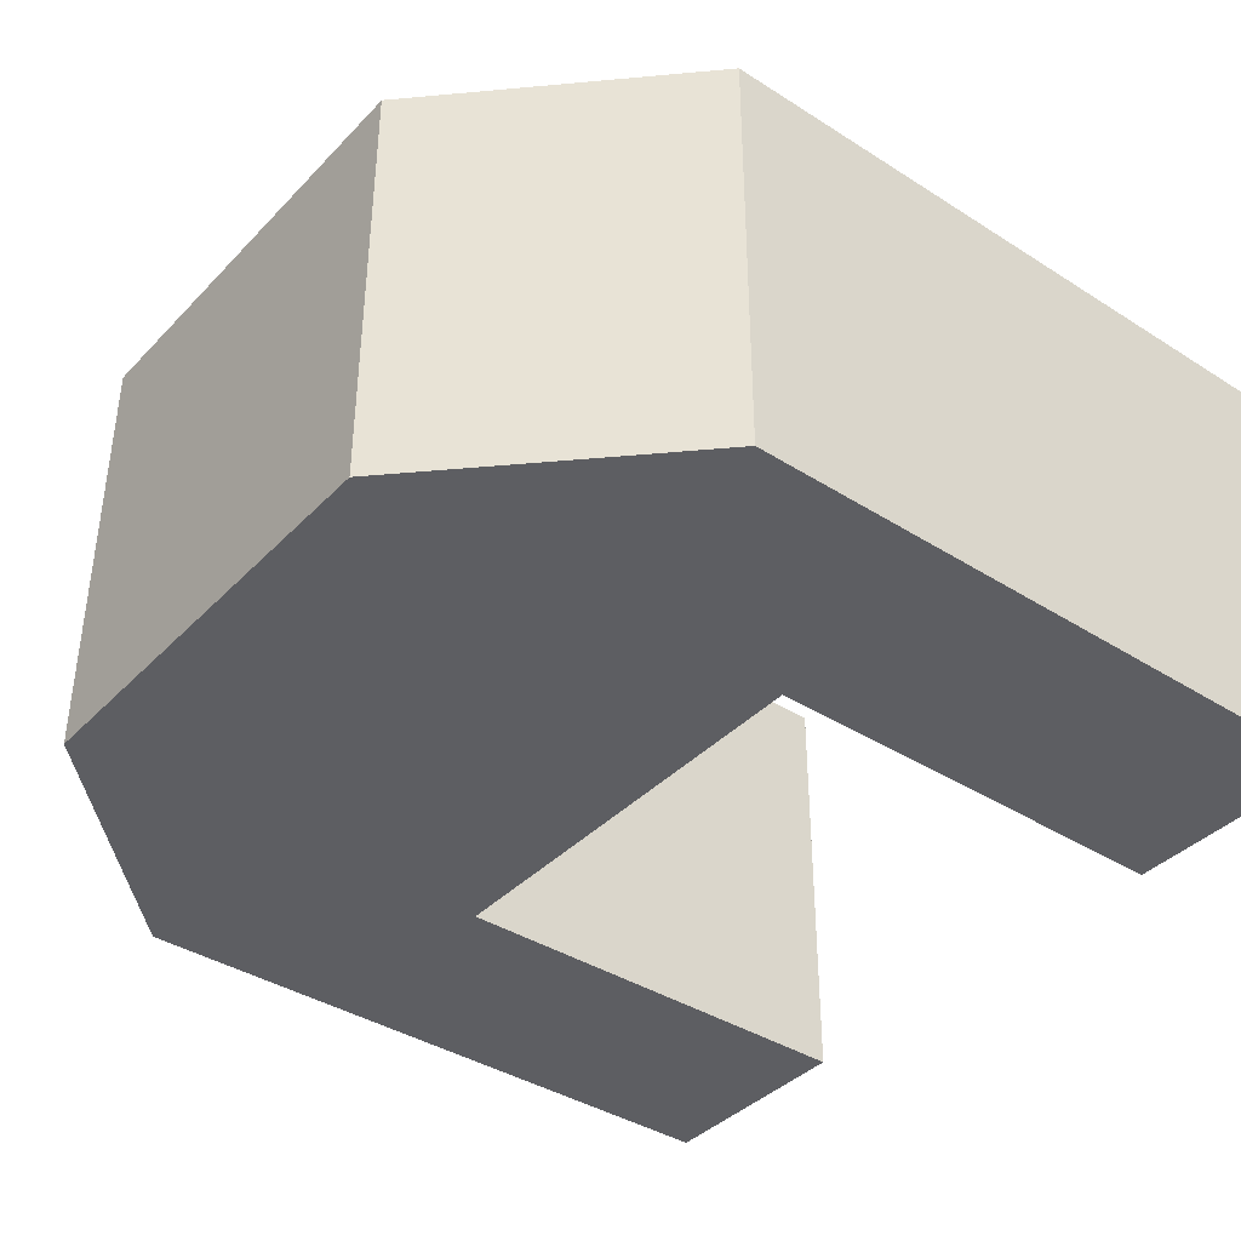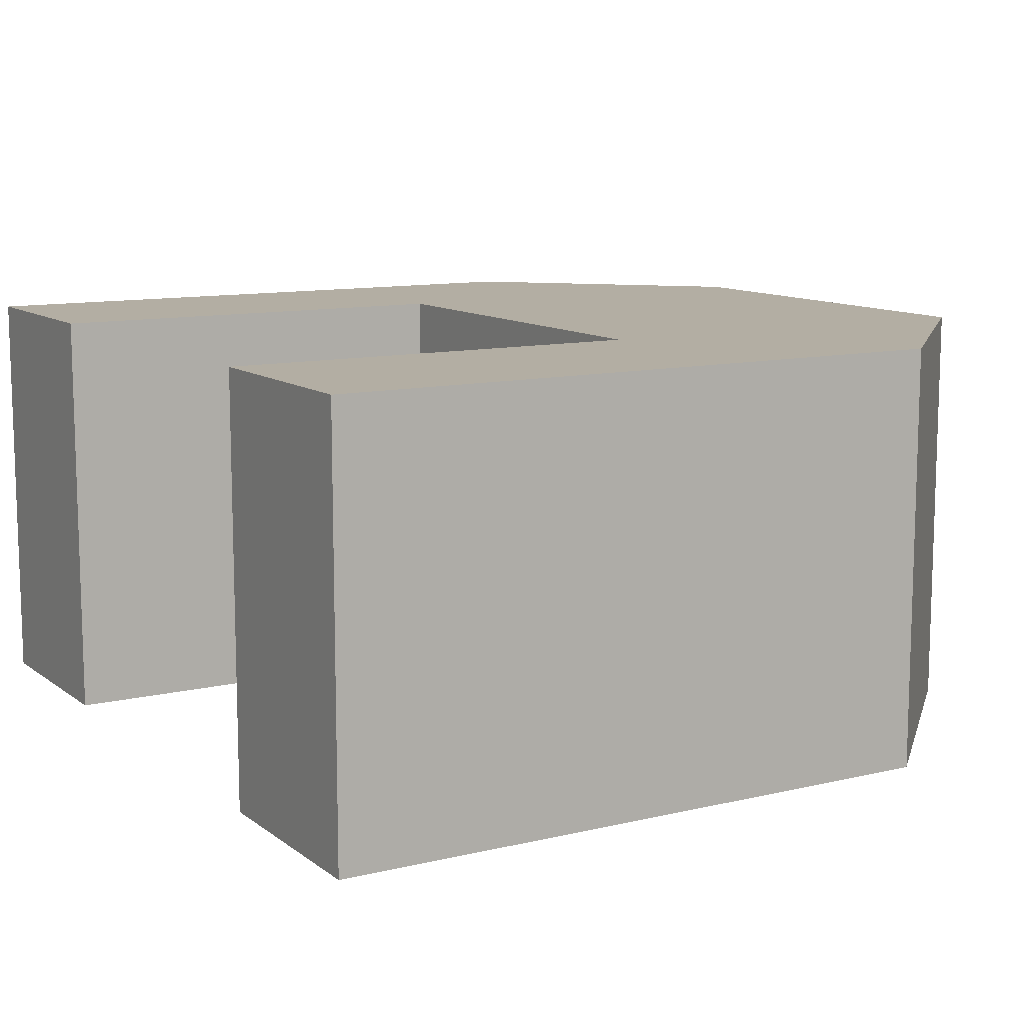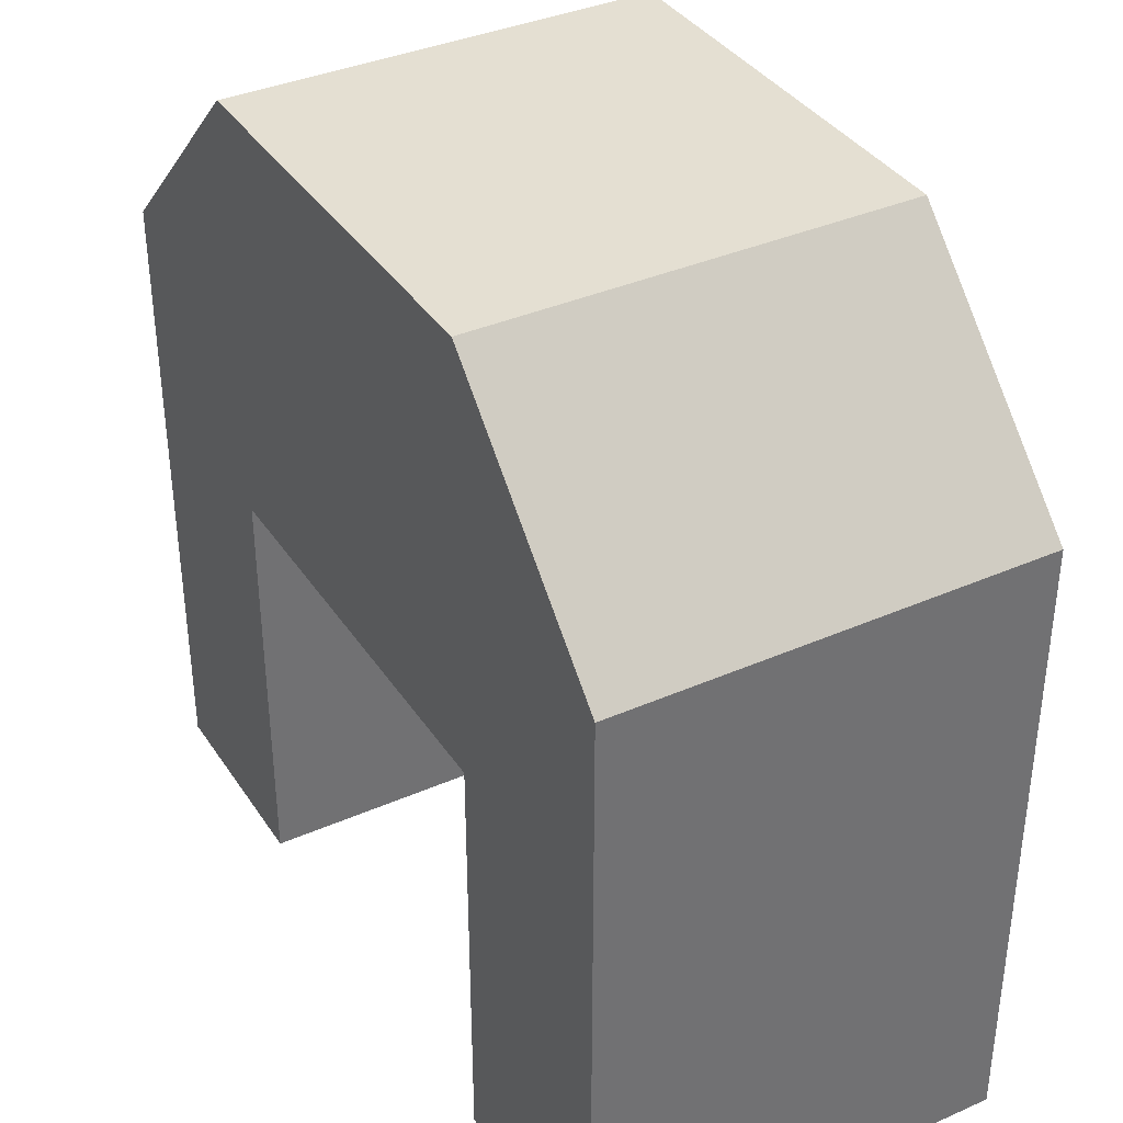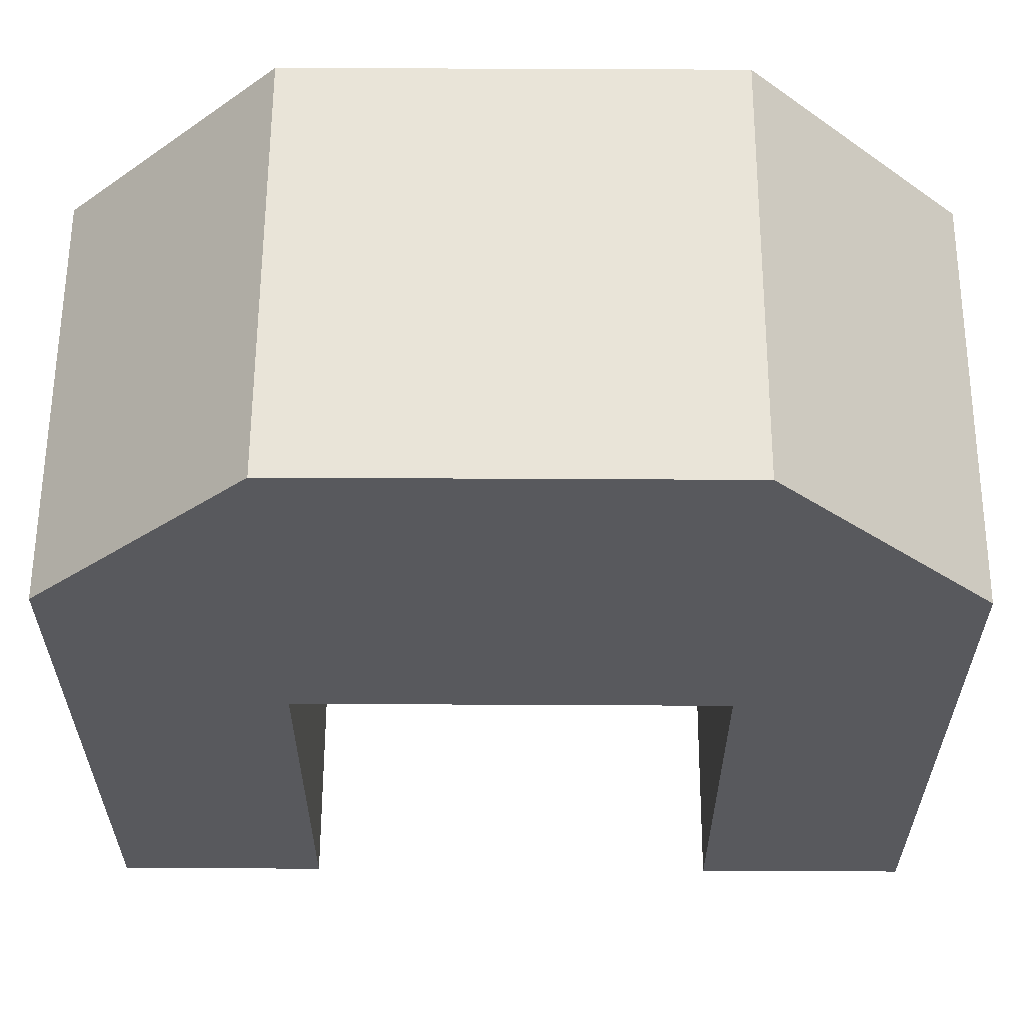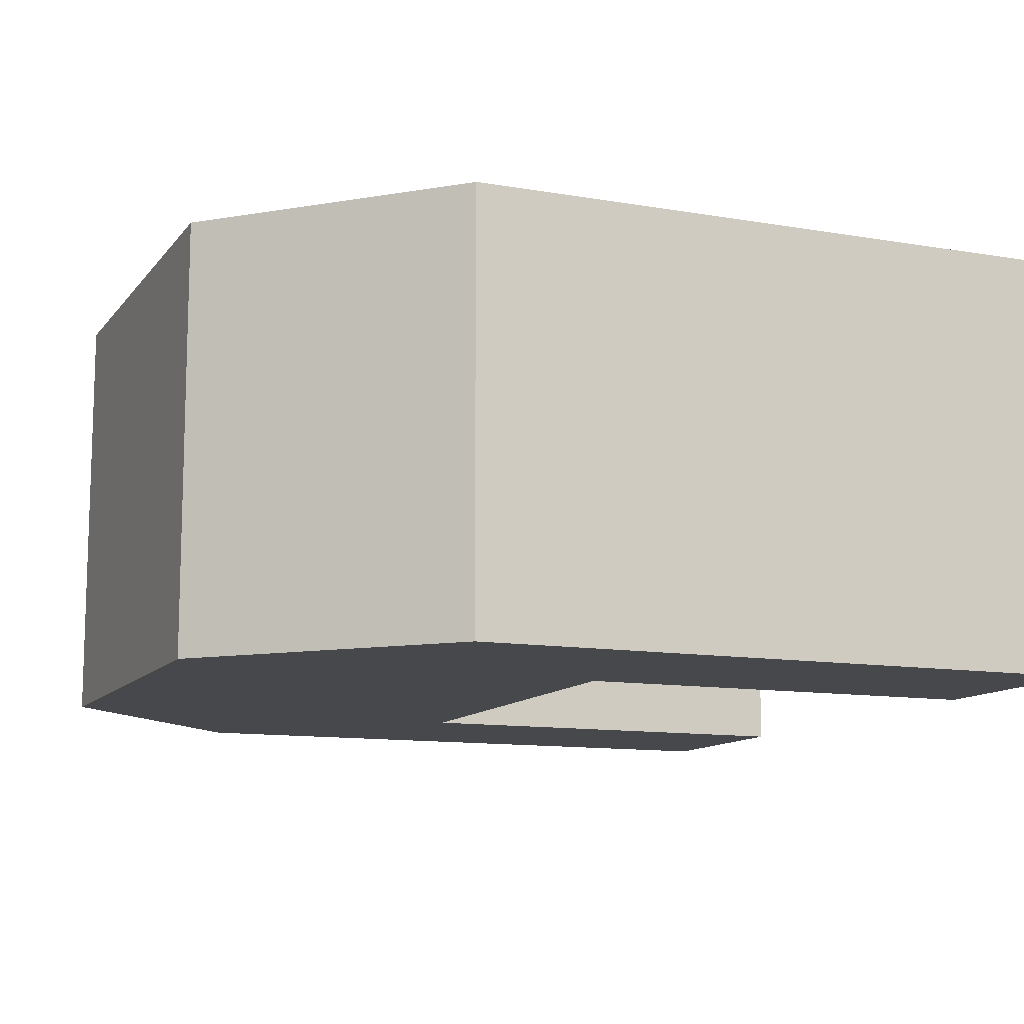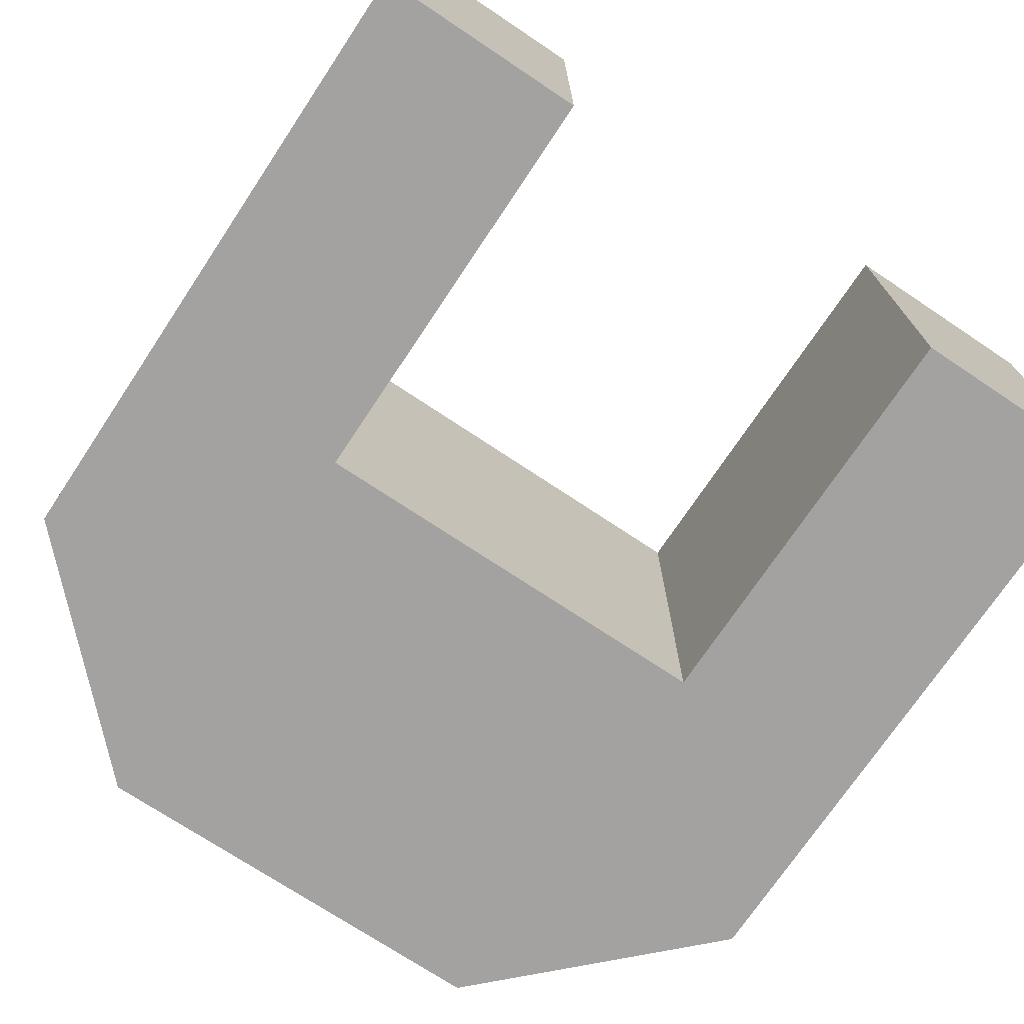
<metadata>
{"format":"obj","ext":"obj","renderer":"f3d","projection":"perspective","resolution":1024,"background":"white","views":[{"elev":-39.0,"azim":51.5,"up":"+Y"},{"elev":11.0,"azim":-120.5,"up":"+Y"},{"elev":37.1,"azim":60.5,"up":"+Z"},{"elev":60.2,"azim":0.3,"up":"+Z"},{"elev":-11.5,"azim":67.4,"up":"+Y"},{"elev":-72.7,"azim":146.3,"up":"+Y"}]}
</metadata>
<code>
g pb_Mesh309622
v 0 0 2
v -2 0 2
v 0 4 2
v -2 4 2
v -6 0 0
v -6 0 -2
v -6 4 0
v -6 4 -2
v -2 0 -2
v 0 0 -2
v -2 4 -2
v 0 4 -2
v 2 0 -2
v 2 0 0
v 2 4 -2
v 2 4 0
v 0 4 2
v -2 4 2
v 0 4 -2
v -2 4 -2
v 0 0 -2
v -2 0 -2
v 0 0 2
v -2 0 2
v -4 0 2
v -4 0 -2
v -4 4 2
v -4 0 2
v -4 0 -2
v -4 4 -2
v -4 4 -2
v -4 4 2
v -6 0 0
v -6 0 -2
v -4 4 2
v -4 0 2
v -6 4 0
v -6 0 0
v -4 0 -6
v -4 4 -6
v -6 0 -6
v -6 4 -6
v -6 4 -2
v -6 4 0
v -4 0 -2
v -4 4 -2
v -4 0 -6
v -4 4 -6
v -6 0 -6
v -4 0 -6
v -4 4 -6
v -6 4 -6
v -6 4 -6
v -6 0 -6
v 2 0 -2
v 2 0 0
v 0 4 -6
v 0 0 -6
v 2 4 -6
v 2 0 -6
v 0 0 2
v 0 4 2
v 2 0 0
v 2 4 0
v 2 4 0
v 2 4 -2
v 0 4 -2
v 0 0 -2
v 0 4 -6
v 0 0 -6
v 2 4 -6
v 0 4 -6
v 0 0 -6
v 2 0 -6
v 2 0 -6
v 2 4 -6
g pb_Mesh309622_0
g pb_Mesh309622_1
f 3 2 1
f 3 4 2
f 7 6 5
f 7 8 6
f 11 10 9
f 11 12 10
f 15 14 13
f 15 16 14
f 19 18 17
f 19 20 18
f 23 22 21
f 23 24 22
f 25 22 24
f 25 26 22
f 27 2 4
f 27 28 2
f 29 11 9
f 29 30 11
f 31 18 20
f 31 32 18
f 33 26 25
f 33 34 26
f 37 36 35
f 37 38 36
f 41 40 39
f 41 42 40
f 43 32 31
f 43 44 32
f 47 46 45
f 47 48 46
f 49 26 34
f 49 50 26
f 51 43 31
f 51 52 43
f 53 6 8
f 53 54 6
f 55 23 21
f 55 56 23
f 59 58 57
f 59 60 58
f 63 62 61
f 63 64 62
f 65 19 17
f 65 66 19
f 69 68 67
f 69 70 68
f 71 19 66
f 71 72 19
f 73 55 21
f 73 74 55
f 75 15 13
f 75 76 15

</code>
